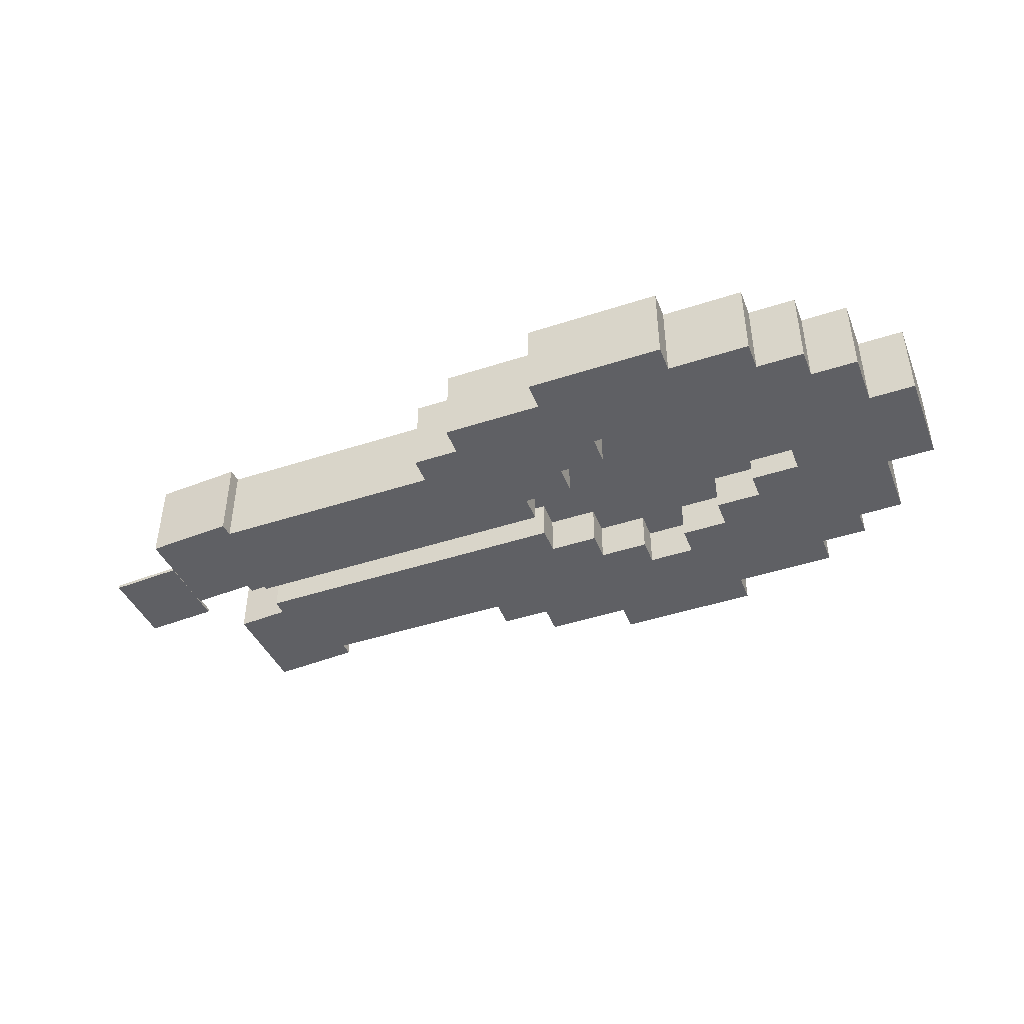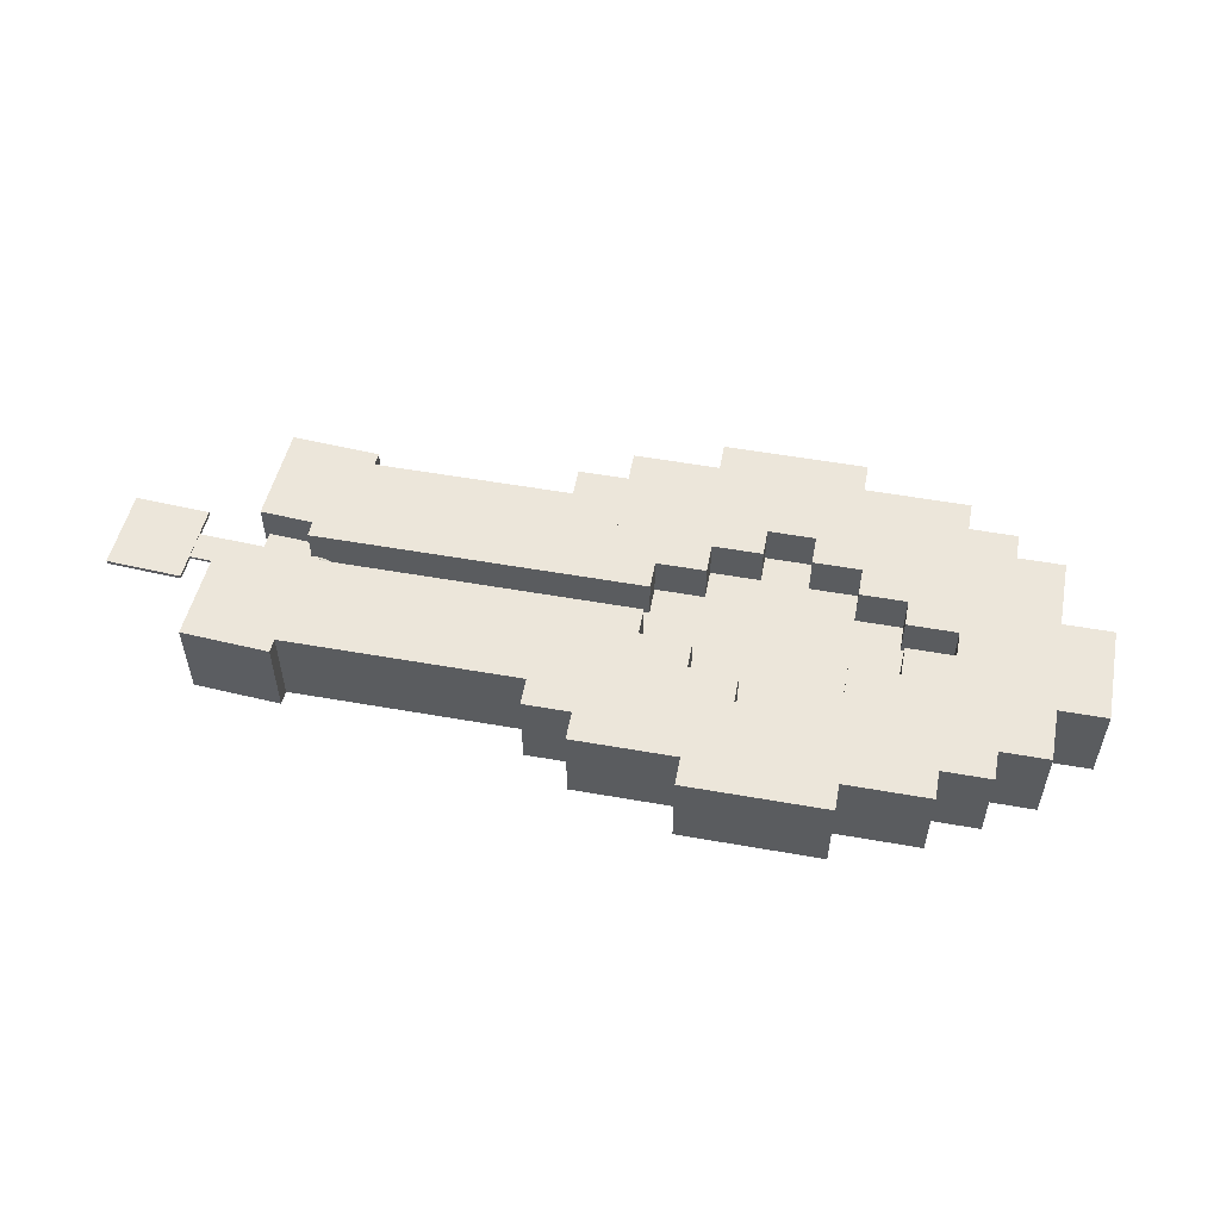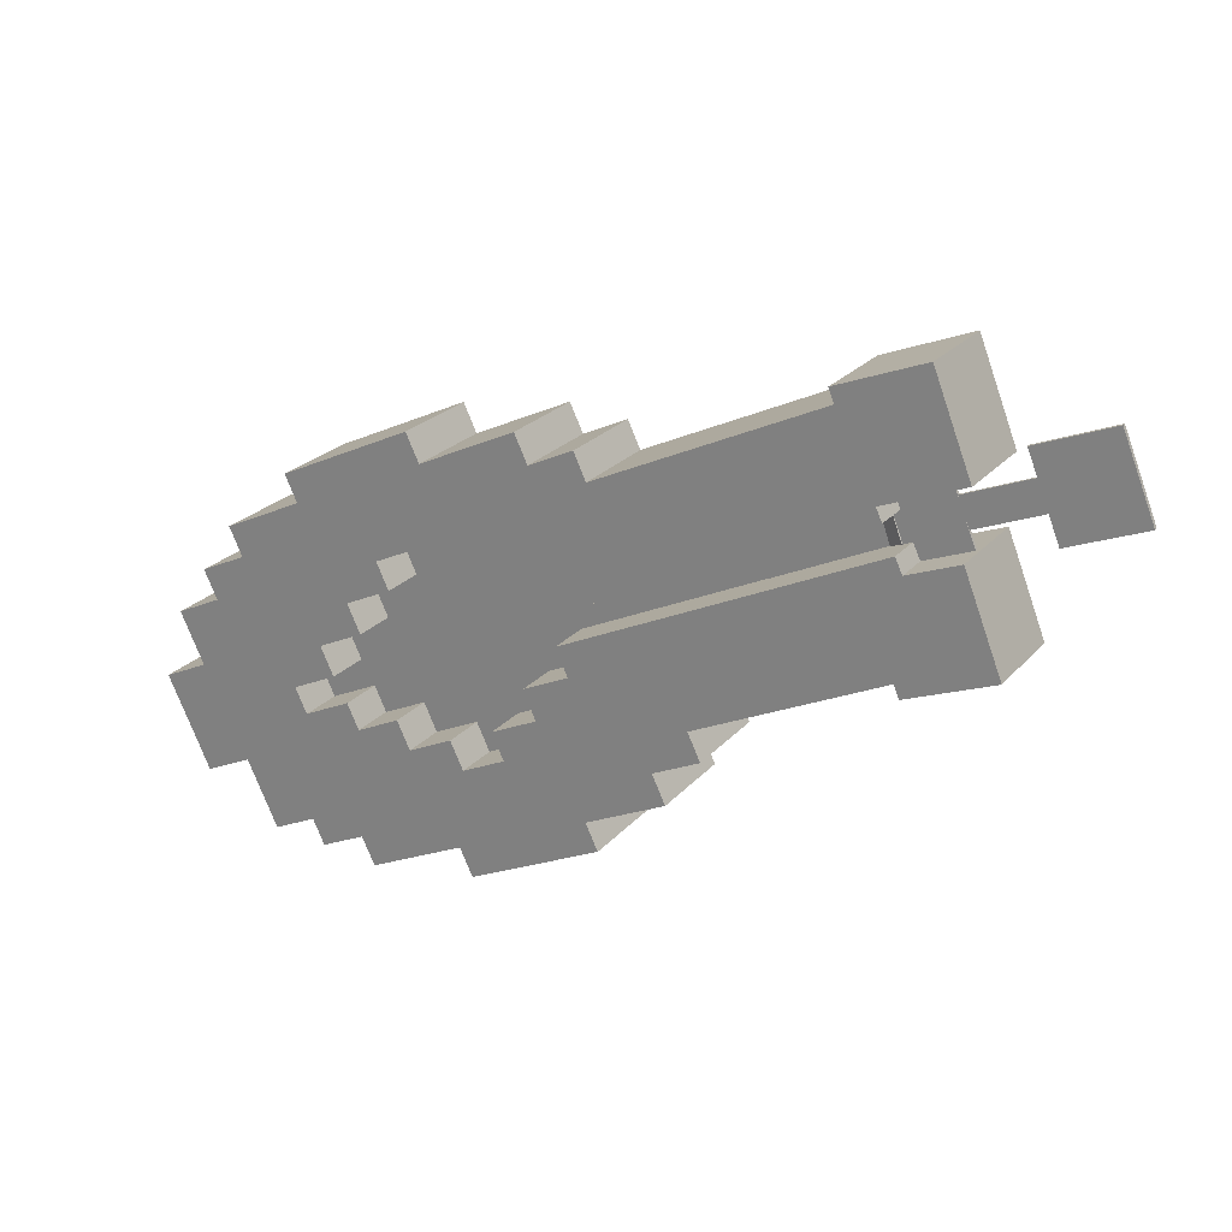
<metadata>
{"format":"obj","ext":"obj","renderer":"f3d","projection":"perspective","resolution":1024,"background":"white","views":[{"elev":-44.9,"azim":46.3,"up":"+Y"},{"elev":54.5,"azim":36.1,"up":"+Y"},{"elev":23.8,"azim":-149.9,"up":"+Z"}]}
</metadata>
<code>
g Cube (24)
v -233.5 6.904 64.87
v -247.7 6.904 35.06
v -233.5 36.9 64.87
v -247.7 36.9 35.06
v -336.3 36.9 113.9
v -350.5 36.9 84.13
v -336.3 6.904 113.9
v -350.5 6.904 84.13
v -233.5 36.9 64.87
v -247.7 36.9 35.06
v -336.3 36.9 113.9
v -350.5 36.9 84.13
v -336.3 6.904 113.9
v -233.5 6.904 64.87
v -247.7 6.904 35.06
v -350.5 6.904 84.13
v -247.7 6.904 35.06
v -247.7 36.9 35.06
v -350.5 36.9 84.13
v -350.5 6.904 84.13
v -336.3 6.904 113.9
v -336.3 36.9 113.9
v -233.5 36.9 64.87
v -233.5 6.904 64.87
f 3 1 4
f 4 1 2
f 5 9 6
f 6 9 10
f 7 11 8
f 8 11 12
f 14 13 15
f 15 13 16
f 18 17 19
f 19 17 20
f 22 21 23
f 23 21 24
g Cube (22)
v -211.4 6.904 32.39
v -225.6 6.904 2.581
v -211.4 36.9 32.39
v -225.6 36.9 2.581
v -255.4 36.9 53.42
v -269.6 36.9 23.61
v -255.4 6.904 53.42
v -269.6 6.904 23.61
v -211.4 36.9 32.39
v -225.6 36.9 2.581
v -255.4 36.9 53.42
v -269.6 36.9 23.61
v -255.4 6.904 53.42
v -211.4 6.904 32.39
v -225.6 6.904 2.581
v -269.6 6.904 23.61
v -225.6 6.904 2.581
v -225.6 36.9 2.581
v -269.6 36.9 23.61
v -269.6 6.904 23.61
v -255.4 6.904 53.42
v -255.4 36.9 53.42
v -211.4 36.9 32.39
v -211.4 6.904 32.39
f 27 25 28
f 28 25 26
f 29 33 30
f 30 33 34
f 31 35 32
f 32 35 36
f 38 37 39
f 39 37 40
f 42 41 43
f 43 41 44
f 46 45 47
f 47 45 48
g Cube (13)
v -154.7 6.904 37.01
v -140.5 6.904 66.82
v -154.7 36.9 37.01
v -140.5 36.9 66.82
v -110.7 36.9 15.98
v -96.46 36.9 45.79
v -110.7 6.904 15.98
v -96.46 6.904 45.79
v -154.7 36.9 37.01
v -140.5 36.9 66.82
v -110.7 36.9 15.98
v -96.46 36.9 45.79
v -110.7 6.904 15.98
v -154.7 6.904 37.01
v -140.5 6.904 66.82
v -96.46 6.904 45.79
v -140.5 6.904 66.82
v -140.5 36.9 66.82
v -96.46 36.9 45.79
v -96.46 6.904 45.79
v -110.7 6.904 15.98
v -110.7 36.9 15.98
v -154.7 36.9 37.01
v -154.7 6.904 37.01
f 51 49 52
f 52 49 50
f 53 57 54
f 54 57 58
f 55 59 56
f 56 59 60
f 62 61 63
f 63 61 64
f 66 65 67
f 67 65 68
f 70 69 71
f 71 69 72
g Cube (12)
v -254.2 21.4 25.99
v -213.9 21.4 110.5
v -254.2 22.4 25.99
v -213.9 22.4 110.5
v -153.5 22.4 -22.08
v -113.2 22.4 62.41
v -153.5 21.4 -22.08
v -113.2 21.4 62.41
v -254.2 22.4 25.99
v -213.9 22.4 110.5
v -153.5 22.4 -22.08
v -113.2 22.4 62.41
v -153.5 21.4 -22.08
v -254.2 21.4 25.99
v -213.9 21.4 110.5
v -113.2 21.4 62.41
v -213.9 21.4 110.5
v -213.9 22.4 110.5
v -113.2 22.4 62.41
v -113.2 21.4 62.41
v -153.5 21.4 -22.08
v -153.5 22.4 -22.08
v -254.2 22.4 25.99
v -254.2 21.4 25.99
f 75 73 76
f 76 73 74
f 77 81 78
f 78 81 82
f 79 83 80
f 80 83 84
f 86 85 87
f 87 85 88
f 90 89 91
f 91 89 92
f 94 93 95
f 95 93 96
g Cube (21)
v -189.1 6.904 11.29
v -203.3 6.904 -18.52
v -189.1 36.9 11.29
v -203.3 36.9 -18.52
v -233.1 36.9 32.32
v -247.3 36.9 2.506
v -233.1 6.904 32.32
v -247.3 6.904 2.506
v -189.1 36.9 11.29
v -203.3 36.9 -18.52
v -233.1 36.9 32.32
v -247.3 36.9 2.506
v -233.1 6.904 32.32
v -189.1 6.904 11.29
v -203.3 6.904 -18.52
v -247.3 6.904 2.506
v -203.3 6.904 -18.52
v -203.3 36.9 -18.52
v -247.3 36.9 2.506
v -247.3 6.904 2.506
v -233.1 6.904 32.32
v -233.1 36.9 32.32
v -189.1 36.9 11.29
v -189.1 6.904 11.29
f 99 97 100
f 100 97 98
f 101 105 102
f 102 105 106
f 103 107 104
f 104 107 108
f 110 109 111
f 111 109 112
f 114 113 115
f 115 113 116
f 118 117 119
f 119 117 120
g Cube (19)
v -133.6 6.904 6.894
v -147.8 6.904 -22.92
v -133.6 36.9 6.894
v -147.8 36.9 -22.92
v -177.6 36.9 27.92
v -191.8 36.9 -1.894
v -177.6 6.904 27.92
v -191.8 6.904 -1.894
v -133.6 36.9 6.894
v -147.8 36.9 -22.92
v -177.6 36.9 27.92
v -191.8 36.9 -1.894
v -177.6 6.904 27.92
v -133.6 6.904 6.894
v -147.8 6.904 -22.92
v -191.8 6.904 -1.894
v -147.8 6.904 -22.92
v -147.8 36.9 -22.92
v -191.8 36.9 -1.894
v -191.8 6.904 -1.894
v -177.6 6.904 27.92
v -177.6 36.9 27.92
v -133.6 36.9 6.894
v -133.6 6.904 6.894
f 123 121 124
f 124 121 122
f 125 129 126
f 126 129 130
f 127 131 128
f 128 131 132
f 134 133 135
f 135 133 136
f 138 137 139
f 139 137 140
f 142 141 143
f 143 141 144
g Cube (25)
v -215.7 6.904 103.2
v -229.9 6.904 73.35
v -215.7 36.9 103.2
v -229.9 36.9 73.35
v -318.1 36.9 152
v -332.3 36.9 122.2
v -318.1 6.904 152
v -332.3 6.904 122.2
v -215.7 36.9 103.2
v -229.9 36.9 73.35
v -318.1 36.9 152
v -332.3 36.9 122.2
v -318.1 6.904 152
v -215.7 6.904 103.2
v -229.9 6.904 73.35
v -332.3 6.904 122.2
v -229.9 6.904 73.35
v -229.9 36.9 73.35
v -332.3 36.9 122.2
v -332.3 6.904 122.2
v -318.1 6.904 152
v -318.1 36.9 152
v -215.7 36.9 103.2
v -215.7 6.904 103.2
f 147 145 148
f 148 145 146
f 149 153 150
f 150 153 154
f 151 155 152
f 152 155 156
f 158 157 159
f 159 157 160
f 162 161 163
f 163 161 164
f 166 165 167
f 167 165 168
g Cube (11)
v -293.4 21.4 92.49
v -289.2 21.4 101.3
v -293.4 22.4 92.49
v -289.2 22.4 101.3
v -234 22.4 64.14
v -229.8 22.4 72.91
v -234 21.4 64.14
v -229.8 21.4 72.91
v -293.4 22.4 92.49
v -289.2 22.4 101.3
v -234 22.4 64.14
v -229.8 22.4 72.91
v -234 21.4 64.14
v -293.4 21.4 92.49
v -289.2 21.4 101.3
v -229.8 21.4 72.91
v -289.2 21.4 101.3
v -289.2 22.4 101.3
v -229.8 22.4 72.91
v -229.8 21.4 72.91
v -234 21.4 64.14
v -234 22.4 64.14
v -293.4 22.4 92.49
v -293.4 21.4 92.49
f 171 169 172
f 172 169 170
f 173 177 174
f 174 177 178
f 175 179 176
f 176 179 180
f 182 181 183
f 183 181 184
f 186 185 187
f 187 185 188
f 190 189 191
f 191 189 192
g Cube (27)
v -89.46 6.904 22.19
v -103.7 6.904 -7.619
v -89.46 36.9 22.19
v -103.7 36.9 -7.619
v -133.5 36.9 43.22
v -147.7 36.9 13.41
v -133.5 6.904 43.22
v -147.7 6.904 13.41
v -89.46 36.9 22.19
v -103.7 36.9 -7.619
v -133.5 36.9 43.22
v -147.7 36.9 13.41
v -133.5 6.904 43.22
v -89.46 6.904 22.19
v -103.7 6.904 -7.619
v -147.7 6.904 13.41
v -103.7 6.904 -7.619
v -103.7 36.9 -7.619
v -147.7 36.9 13.41
v -147.7 6.904 13.41
v -133.5 6.904 43.22
v -133.5 36.9 43.22
v -89.46 36.9 22.19
v -89.46 6.904 22.19
f 195 193 196
f 196 193 194
f 197 201 198
f 198 201 202
f 199 203 200
f 200 203 204
f 206 205 207
f 207 205 208
f 210 209 211
f 211 209 212
f 214 213 215
f 215 213 216
g Cube (23)
v -222.4 6.904 48.89
v -236.6 6.904 19.08
v -222.4 36.9 48.89
v -236.6 36.9 19.08
v -266.4 36.9 69.92
v -280.6 36.9 40.11
v -266.4 6.904 69.92
v -280.6 6.904 40.11
v -222.4 36.9 48.89
v -236.6 36.9 19.08
v -266.4 36.9 69.92
v -280.6 36.9 40.11
v -266.4 6.904 69.92
v -222.4 6.904 48.89
v -236.6 6.904 19.08
v -280.6 6.904 40.11
v -236.6 6.904 19.08
v -236.6 36.9 19.08
v -280.6 36.9 40.11
v -280.6 6.904 40.11
v -266.4 6.904 69.92
v -266.4 36.9 69.92
v -222.4 36.9 48.89
v -222.4 6.904 48.89
f 219 217 220
f 220 217 218
f 221 225 222
f 222 225 226
f 223 227 224
f 224 227 228
f 230 229 231
f 231 229 232
f 234 233 235
f 235 233 236
f 238 237 239
f 239 237 240
g Cube (18)
v -254.2 6.904 95.41
v -240 6.904 125.2
v -254.2 36.9 95.41
v -240 36.9 125.2
v -210.2 36.9 74.38
v -196 36.9 104.2
v -210.2 6.904 74.38
v -196 6.904 104.2
v -254.2 36.9 95.41
v -240 36.9 125.2
v -210.2 36.9 74.38
v -196 36.9 104.2
v -210.2 6.904 74.38
v -254.2 6.904 95.41
v -240 6.904 125.2
v -196 6.904 104.2
v -240 6.904 125.2
v -240 36.9 125.2
v -196 36.9 104.2
v -196 6.904 104.2
v -210.2 6.904 74.38
v -210.2 36.9 74.38
v -254.2 36.9 95.41
v -254.2 6.904 95.41
f 243 241 244
f 244 241 242
f 245 249 246
f 246 249 250
f 247 251 248
f 248 251 252
f 254 253 255
f 255 253 256
f 258 257 259
f 259 257 260
f 262 261 263
f 263 261 264
g Cube (6)
v -323.5 20.39 118.4
v -327 20.51 109.3
v -323 21.25 118.2
v -326.6 21.37 109.1
v -330 25.67 121
v -333.6 25.78 111.9
v -330.5 24.8 121.1
v -334 24.92 112.1
v -323 21.25 118.2
v -326.6 21.37 109.1
v -330 25.67 121
v -333.6 25.78 111.9
v -330.5 24.8 121.1
v -323.5 20.39 118.4
v -327 20.51 109.3
v -334 24.92 112.1
v -327 20.51 109.3
v -326.6 21.37 109.1
v -333.6 25.78 111.9
v -334 24.92 112.1
v -330.5 24.8 121.1
v -330 25.67 121
v -323 21.25 118.2
v -323.5 20.39 118.4
f 267 265 268
f 268 265 266
f 269 273 270
f 270 273 274
f 271 275 272
f 272 275 276
f 278 277 279
f 279 277 280
f 282 281 283
f 283 281 284
f 286 285 287
f 287 285 288
g Cube (28)
v -327.1 6.904 104.4
v -339.3 6.904 73.75
v -327.1 36.9 104.4
v -339.3 36.9 73.75
v -355.3 36.9 115.7
v -367.5 36.9 84.96
v -355.3 6.904 115.7
v -367.5 6.904 84.96
v -327.1 36.9 104.4
v -339.3 36.9 73.75
v -355.3 36.9 115.7
v -367.5 36.9 84.96
v -355.3 6.904 115.7
v -327.1 6.904 104.4
v -339.3 6.904 73.75
v -367.5 6.904 84.96
v -339.3 6.904 73.75
v -339.3 36.9 73.75
v -367.5 36.9 84.96
v -367.5 6.904 84.96
v -355.3 6.904 115.7
v -355.3 36.9 115.7
v -327.1 36.9 104.4
v -327.1 6.904 104.4
f 291 289 292
f 292 289 290
f 293 297 294
f 294 297 298
f 295 299 296
f 296 299 300
f 302 301 303
f 303 301 304
f 306 305 307
f 307 305 308
f 310 309 311
f 311 309 312
g Cube (15)
v -176.4 6.904 69.91
v -162.2 6.904 99.72
v -176.4 36.9 69.91
v -162.2 36.9 99.72
v -132.4 36.9 48.88
v -118.2 36.9 78.69
v -132.4 6.904 48.88
v -118.2 6.904 78.69
v -176.4 36.9 69.91
v -162.2 36.9 99.72
v -132.4 36.9 48.88
v -118.2 36.9 78.69
v -132.4 6.904 48.88
v -176.4 6.904 69.91
v -162.2 6.904 99.72
v -118.2 6.904 78.69
v -162.2 6.904 99.72
v -162.2 36.9 99.72
v -118.2 36.9 78.69
v -118.2 6.904 78.69
v -132.4 6.904 48.88
v -132.4 36.9 48.88
v -176.4 36.9 69.91
v -176.4 6.904 69.91
f 315 313 316
f 316 313 314
f 317 321 318
f 318 321 322
f 319 323 320
f 320 323 324
f 326 325 327
f 327 325 328
f 330 329 331
f 331 329 332
f 334 333 335
f 335 333 336
g Cube (29)
v -315.7 6.904 156.2
v -327.9 6.904 125.5
v -315.7 36.9 156.2
v -327.9 36.9 125.5
v -343.9 36.9 167.5
v -356.1 36.9 136.8
v -343.9 6.904 167.5
v -356.1 6.904 136.8
v -315.7 36.9 156.2
v -327.9 36.9 125.5
v -343.9 36.9 167.5
v -356.1 36.9 136.8
v -343.9 6.904 167.5
v -315.7 6.904 156.2
v -327.9 6.904 125.5
v -356.1 6.904 136.8
v -327.9 6.904 125.5
v -327.9 36.9 125.5
v -356.1 36.9 136.8
v -356.1 6.904 136.8
v -343.9 6.904 167.5
v -343.9 36.9 167.5
v -315.7 36.9 156.2
v -315.7 6.904 156.2
f 339 337 340
f 340 337 338
f 341 345 342
f 342 345 346
f 343 347 344
f 344 347 348
f 350 349 351
f 351 349 352
f 354 353 355
f 355 353 356
f 358 357 359
f 359 357 360
g Cube (10)
v -373.7 24.43 129.4
v -370 24.43 138.4
v -373.7 25.43 129.4
v -370 25.43 138.4
v -351.3 25.43 120.1
v -347.5 25.43 129.1
v -351.3 24.43 120.1
v -347.5 24.43 129.1
v -373.7 25.43 129.4
v -370 25.43 138.4
v -351.3 25.43 120.1
v -347.5 25.43 129.1
v -351.3 24.43 120.1
v -373.7 24.43 129.4
v -370 24.43 138.4
v -347.5 24.43 129.1
v -370 24.43 138.4
v -370 25.43 138.4
v -347.5 25.43 129.1
v -347.5 24.43 129.1
v -351.3 24.43 120.1
v -351.3 25.43 120.1
v -373.7 25.43 129.4
v -373.7 24.43 129.4
f 363 361 364
f 364 361 362
f 365 369 366
f 366 369 370
f 367 371 368
f 368 371 372
f 374 373 375
f 375 373 376
f 378 377 379
f 379 377 380
f 382 381 383
f 383 381 384
g Cube (26)
v -115.3 6.904 8.194
v -129.5 6.904 -21.62
v -115.3 36.9 8.194
v -129.5 36.9 -21.62
v -159.3 36.9 29.22
v -173.5 36.9 -0.5941
v -159.3 6.904 29.22
v -173.5 6.904 -0.5941
v -115.3 36.9 8.194
v -129.5 36.9 -21.62
v -159.3 36.9 29.22
v -173.5 36.9 -0.5941
v -159.3 6.904 29.22
v -115.3 6.904 8.194
v -129.5 6.904 -21.62
v -173.5 6.904 -0.5941
v -129.5 6.904 -21.62
v -129.5 36.9 -21.62
v -173.5 36.9 -0.5941
v -173.5 6.904 -0.5941
v -159.3 6.904 29.22
v -159.3 36.9 29.22
v -115.3 36.9 8.194
v -115.3 6.904 8.194
f 387 385 388
f 388 385 386
f 389 393 390
f 390 393 394
f 391 395 392
f 392 395 396
f 398 397 399
f 399 397 400
f 402 401 403
f 403 401 404
f 406 405 407
f 407 405 408
g Cube (16)
v -198.7 6.904 91.01
v -184.5 6.904 120.8
v -198.7 36.9 91.01
v -184.5 36.9 120.8
v -154.7 36.9 69.98
v -140.5 36.9 99.79
v -154.7 6.904 69.98
v -140.5 6.904 99.79
v -198.7 36.9 91.01
v -184.5 36.9 120.8
v -154.7 36.9 69.98
v -140.5 36.9 99.79
v -154.7 6.904 69.98
v -198.7 6.904 91.01
v -184.5 6.904 120.8
v -140.5 6.904 99.79
v -184.5 6.904 120.8
v -184.5 36.9 120.8
v -140.5 36.9 99.79
v -140.5 6.904 99.79
v -154.7 6.904 69.98
v -154.7 36.9 69.98
v -198.7 36.9 91.01
v -198.7 6.904 91.01
f 411 409 412
f 412 409 410
f 413 417 414
f 414 417 418
f 415 419 416
f 416 419 420
f 422 421 423
f 423 421 424
f 426 425 427
f 427 425 428
f 430 429 431
f 431 429 432
g Cube (1)
v -354 24.5 114.4
v -346.1 24.5 133.6
v -354 25.5 114.4
v -346.1 25.5 133.6
v -335.8 25.5 106.9
v -327.9 25.5 126.2
v -335.8 24.5 106.9
v -327.9 24.5 126.2
v -354 25.5 114.4
v -346.1 25.5 133.6
v -335.8 25.5 106.9
v -327.9 25.5 126.2
v -335.8 24.5 106.9
v -354 24.5 114.4
v -346.1 24.5 133.6
v -327.9 24.5 126.2
v -346.1 24.5 133.6
v -346.1 25.5 133.6
v -327.9 25.5 126.2
v -327.9 24.5 126.2
v -335.8 24.5 106.9
v -335.8 25.5 106.9
v -354 25.5 114.4
v -354 24.5 114.4
f 435 433 436
f 436 433 434
f 437 441 438
f 438 441 442
f 439 443 440
f 440 443 444
f 446 445 447
f 447 445 448
f 450 449 451
f 451 449 452
f 454 453 455
f 455 453 456
g Cube (14)
v -165.4 6.904 53.41
v -151.2 6.904 83.22
v -165.4 36.9 53.41
v -151.2 36.9 83.22
v -121.4 36.9 32.38
v -107.2 36.9 62.19
v -121.4 6.904 32.38
v -107.2 6.904 62.19
v -165.4 36.9 53.41
v -151.2 36.9 83.22
v -121.4 36.9 32.38
v -107.2 36.9 62.19
v -121.4 6.904 32.38
v -165.4 6.904 53.41
v -151.2 6.904 83.22
v -107.2 6.904 62.19
v -151.2 6.904 83.22
v -151.2 36.9 83.22
v -107.2 36.9 62.19
v -107.2 6.904 62.19
v -121.4 6.904 32.38
v -121.4 36.9 32.38
v -165.4 36.9 53.41
v -165.4 6.904 53.41
f 459 457 460
f 460 457 458
f 461 465 462
f 462 465 466
f 463 467 464
f 464 467 468
f 470 469 471
f 471 469 472
f 474 473 475
f 475 473 476
f 478 477 479
f 479 477 480
g Cube (2)
v -400.2 24.34 130.1
v -389.8 24.34 155.6
v -400.2 25.66 130.1
v -389.8 25.66 155.6
v -376.1 25.66 120.3
v -365.7 25.66 145.8
v -376.1 24.34 120.3
v -365.7 24.34 145.8
v -400.2 25.66 130.1
v -389.8 25.66 155.6
v -376.1 25.66 120.3
v -365.7 25.66 145.8
v -376.1 24.34 120.3
v -400.2 24.34 130.1
v -389.8 24.34 155.6
v -365.7 24.34 145.8
v -389.8 24.34 155.6
v -389.8 25.66 155.6
v -365.7 25.66 145.8
v -365.7 24.34 145.8
v -376.1 24.34 120.3
v -376.1 25.66 120.3
v -400.2 25.66 130.1
v -400.2 24.34 130.1
f 483 481 484
f 484 481 482
f 485 489 486
f 486 489 490
f 487 491 488
f 488 491 492
f 494 493 495
f 495 493 496
f 498 497 499
f 499 497 500
f 502 501 503
f 503 501 504
g Cube (20)
v -152.6 6.904 4.934
v -166.9 6.904 -24.88
v -152.6 36.9 4.934
v -166.9 36.9 -24.88
v -196.7 36.9 25.96
v -210.9 36.9 -3.854
v -196.7 6.904 25.96
v -210.9 6.904 -3.854
v -152.6 36.9 4.934
v -166.9 36.9 -24.88
v -196.7 36.9 25.96
v -210.9 36.9 -3.854
v -196.7 6.904 25.96
v -152.6 6.904 4.934
v -166.9 6.904 -24.88
v -210.9 6.904 -3.854
v -166.9 6.904 -24.88
v -166.9 36.9 -24.88
v -210.9 36.9 -3.854
v -210.9 6.904 -3.854
v -196.7 6.904 25.96
v -196.7 36.9 25.96
v -152.6 36.9 4.934
v -152.6 6.904 4.934
f 507 505 508
f 508 505 506
f 509 513 510
f 510 513 514
f 511 515 512
f 512 515 516
f 518 517 519
f 519 517 520
f 522 521 523
f 523 521 524
f 526 525 527
f 527 525 528
g Cube (17)
v -235.2 6.904 97.37
v -220.9 6.904 127.2
v -235.2 36.9 97.37
v -220.9 36.9 127.2
v -191.1 36.9 76.34
v -176.9 36.9 106.2
v -191.1 6.904 76.34
v -176.9 6.904 106.2
v -235.2 36.9 97.37
v -220.9 36.9 127.2
v -191.1 36.9 76.34
v -176.9 36.9 106.2
v -191.1 6.904 76.34
v -235.2 6.904 97.37
v -220.9 6.904 127.2
v -176.9 6.904 106.2
v -220.9 6.904 127.2
v -220.9 36.9 127.2
v -176.9 36.9 106.2
v -176.9 6.904 106.2
v -191.1 6.904 76.34
v -191.1 36.9 76.34
v -235.2 36.9 97.37
v -235.2 6.904 97.37
f 531 529 532
f 532 529 530
f 533 537 534
f 534 537 538
f 535 539 536
f 536 539 540
f 542 541 543
f 543 541 544
f 546 545 547
f 547 545 548
f 550 549 551
f 551 549 552
g Cube (9)
v -334 21.74 112.5
v -329.8 21.74 121.3
v -334 22.74 112.5
v -329.8 22.74 121.3
v -293.3 22.74 93.07
v -289.1 22.74 101.8
v -293.3 21.74 93.07
v -289.1 21.74 101.8
v -334 22.74 112.5
v -329.8 22.74 121.3
v -293.3 22.74 93.07
v -289.1 22.74 101.8
v -293.3 21.74 93.07
v -334 21.74 112.5
v -329.8 21.74 121.3
v -289.1 21.74 101.8
v -329.8 21.74 121.3
v -329.8 22.74 121.3
v -289.1 22.74 101.8
v -289.1 21.74 101.8
v -293.3 21.74 93.07
v -293.3 22.74 93.07
v -334 22.74 112.5
v -334 21.74 112.5
f 555 553 556
f 556 553 554
f 557 561 558
f 558 561 562
f 559 563 560
f 560 563 564
f 566 565 567
f 567 565 568
f 570 569 571
f 571 569 572
f 574 573 575
f 575 573 576

</code>
